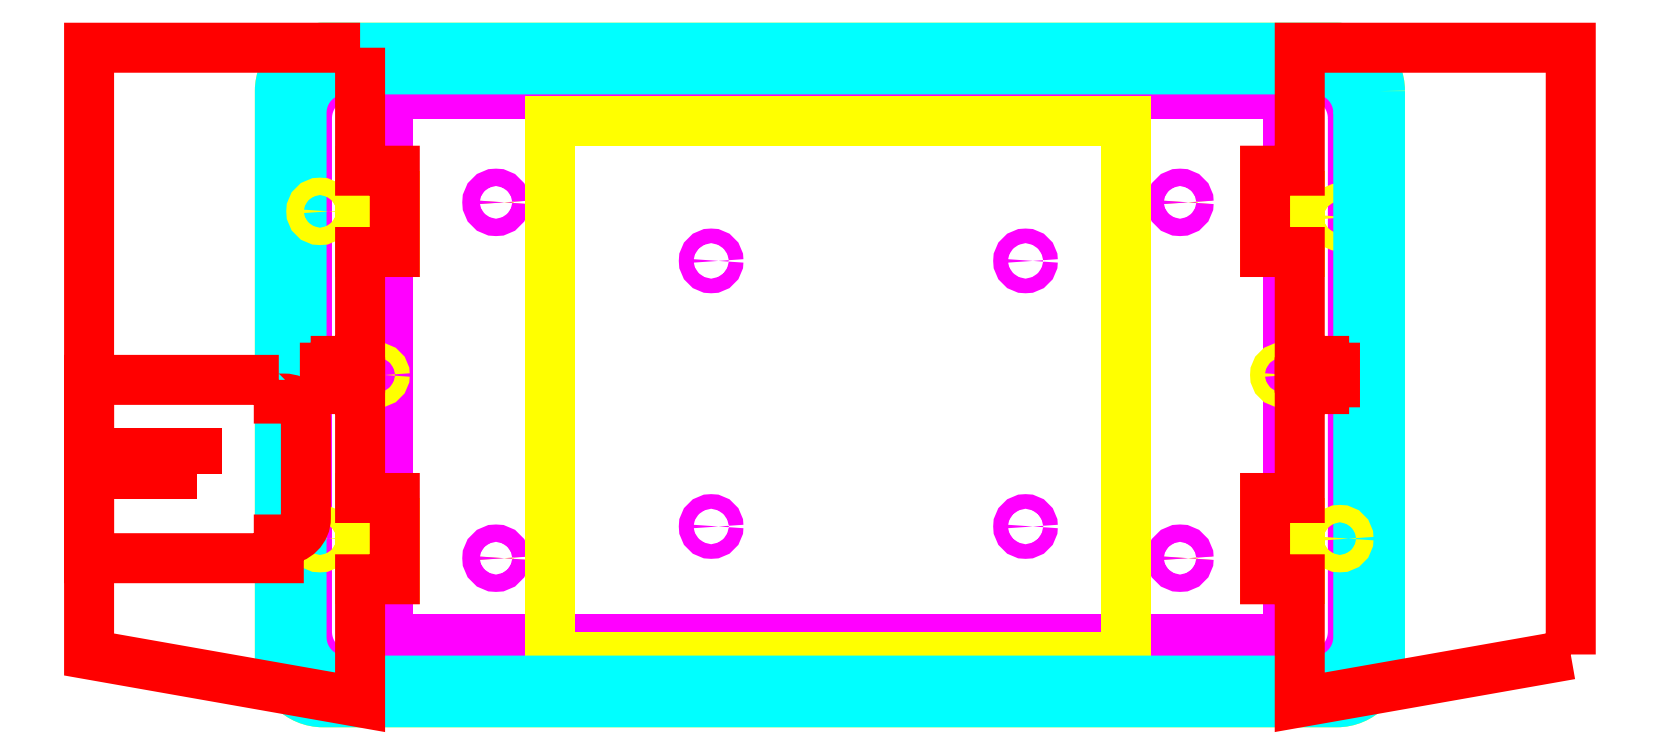
<metadata>
{"format":"dxf","ext":"dxf","renderer":"ezdxf+matplotlib","layout":"modelspace","background":"white","min_lineweight":24,"dpi":150}
</metadata>
<code>
0
SECTION
2
ENTITIES
0
LWPOLYLINE
8
display
90
        8
70
     1
43
0
10
277.7
20
154.1
10
277.7
20
59.37
42
-0.4142
10
269.7
20
51.37
10
92.72
20
51.37
42
-0.4142
10
84.72
20
59.37
10
84.72
20
154.1
42
-0.4142
10
92.72
20
162.1
10
269.7
20
162.1
42
-0.4142
0
CIRCLE
8
cutLayer
10
245.8
20
72.95
30
0
40
1.35
0
CIRCLE
8
cutLayer
10
245.8
20
138.6
30
0
40
1.35
0
CIRCLE
8
cutLayer
10
119.6
20
138.6
30
0
40
1.35
0
CIRCLE
8
cutLayer
10
119.6
20
72.95
30
0
40
1.35
0
LWPOLYLINE
8
display
90
        4
70
     1
43
0
10
265.8
20
158.6
10
265.8
20
58
10
99.59
20
58
10
99.59
20
158.6
0
LWPOLYLINE
8
cutLayer
90
        8
70
     1
43
0
10
282.7
20
159.1
10
282.7
20
54.37
42
-0.4142
10
274.7
20
46.37
10
87.72
20
46.37
42
-0.4142
10
79.72
20
54.37
10
79.72
20
159.1
42
-0.4142
10
87.72
20
167.1
10
274.7
20
167.1
42
-0.4142
0
CIRCLE
8
display
10
245.8
20
72.95
30
0
40
1.6
0
CIRCLE
8
display
10
245.8
20
138.6
30
0
40
1.6
0
CIRCLE
8
display
10
119.6
20
138.6
30
0
40
1.6
0
CIRCLE
8
display
10
119.6
20
72.95
30
0
40
1.6
0
CIRCLE
8
display
10
217.3
20
78.8
30
0
40
1.35
0
CIRCLE
8
display
10
217.3
20
127.8
30
0
40
1.35
0
CIRCLE
8
display
10
159.3
20
127.8
30
0
40
1.35
0
CIRCLE
8
display
10
159.3
20
78.8
30
0
40
1.35
0
LWPOLYLINE
8
cutLayer
90
        4
70
     1
43
0
10
267.9
20
84.06
10
267.9
20
69.06
10
261.5
20
69.06
10
261.5
20
84.06
0
LWPOLYLINE
8
cutLayer
90
        4
70
     1
43
0
10
267.9
20
144.4
10
267.9
20
129.4
10
261.5
20
129.4
10
261.5
20
144.4
0
LWPOLYLINE
8
cutLayer
90
        4
70
     1
43
0
10
100.9
20
144.4
10
100.9
20
129.4
10
94.52
20
129.4
10
94.52
20
144.4
0
LWPOLYLINE
8
cutLayer
90
        4
70
     1
43
0
10
100.9
20
84.06
10
100.9
20
69.06
10
94.52
20
69.06
10
94.52
20
84.06
0
CIRCLE
8
cutLayer
10
275.3
20
135.9
30
0
40
1.6
0
CIRCLE
8
cutLayer
10
264.7
20
106.8
30
0
40
1.35
0
LWPOLYLINE
8
cutLayer
90
        4
70
     1
43
0
10
235.8
20
54.69
10
235.8
20
153.6
10
129.6
20
153.6
10
129.6
20
54.69
0
LWPOLYLINE
8
cut2
90
        8
70
     1
43
0
10
282.7
20
159.1
10
282.7
20
54.37
42
-0.4142
10
274.7
20
46.37
10
87.72
20
46.37
42
-0.4142
10
79.72
20
54.37
10
79.72
20
159.1
42
-0.4142
10
87.72
20
167.1
10
274.7
20
167.1
42
-0.4142
0
LWPOLYLINE
8
cut2
90
        8
70
     1
43
0
10
278.7
20
155.1
10
278.7
20
58.37
42
-0.4142
10
270.7
20
50.37
10
91.72
20
50.37
42
-0.4142
10
83.72
20
58.37
10
83.72
20
155.1
42
-0.4142
10
91.72
20
163.1
10
270.7
20
163.1
42
-0.4142
0
CIRCLE
8
cut2
10
278.3
20
50.72
30
0
40
1
0
CIRCLE
8
cut2
10
84.06
20
50.72
30
0
40
1
0
CIRCLE
8
cut2
10
84.06
20
162.8
30
0
40
1
0
CIRCLE
8
cut2
10
278.3
20
162.8
30
0
40
1
0
LWPOLYLINE
8
cut3
90
        4
70
     1
43
0
10
64.52
20
88.4
10
64.52
20
92.4
10
59.52
20
92.4
10
59.52
20
88.4
0
LWPOLYLINE
8
cut3
90
        4
70
     1
43
0
10
59.52
20
92.4
10
59.52
20
88.4
10
44.52
20
88.4
10
44.52
20
92.4
0
CIRCLE
8
cutLayer
10
275.3
20
76.56
30
0
40
1.6
0
CIRCLE
8
cutLayer
10
87.12
20
76.56
30
0
40
1.6
0
CIRCLE
8
cutLayer
10
87.12
20
136.9
30
0
40
1.6
0
CIRCLE
8
cutLayer
10
97.72
20
106.8
30
0
40
1.35
0
LWPOLYLINE
8
cut3
90
       24
70
     1
43
0
10
94.52
20
167.1
10
44.52
20
167.1
10
44.52
20
55.19
10
94.52
20
46.37
10
94.52
20
69.06
10
100.9
20
69.06
10
100.9
20
84.06
10
94.52
20
84.06
10
94.52
20
105.4
10
92.02
20
105.4
10
92.02
20
104.2
10
90.02
20
104.2
10
90.02
20
105.4
10
88.02
20
105.4
10
88.02
20
108.1
10
90.02
20
108.1
10
90.02
20
109.4
10
92.02
20
109.4
10
92.02
20
108.1
10
94.52
20
108.1
10
94.52
20
129.4
10
100.9
20
129.4
10
100.9
20
144.4
10
94.52
20
144.4
0
LWPOLYLINE
8
cut3
90
       24
70
     1
43
0
10
317.9
20
55.19
10
267.9
20
46.37
10
267.9
20
69.06
10
261.5
20
69.06
10
261.5
20
84.06
10
267.9
20
84.06
10
267.9
20
105.4
10
270.4
20
105.4
10
270.4
20
104.2
10
272.4
20
104.2
10
272.4
20
105.4
10
274.4
20
105.4
10
274.4
20
108.1
10
272.4
20
108.1
10
272.4
20
109.4
10
270.4
20
109.4
10
270.4
20
108.1
10
267.9
20
108.1
10
267.9
20
129.4
10
261.5
20
129.4
10
261.5
20
144.4
10
267.9
20
144.4
10
267.9
20
167.1
10
317.9
20
167.1
0
LWPOLYLINE
8
cut3
90
       10
70
     1
43
0
10
79.52
20
105.9
10
79.52
20
102.4
10
80.52
20
102.4
42
-0.4142
10
84.52
20
98.4
10
84.52
20
80.4
42
-0.4142
10
80.52
20
76.4
10
79.52
20
76.4
10
79.52
20
72.95
10
44.52
20
72.95
10
44.52
20
105.9
0
ENDSEC
0
EOF

</code>
